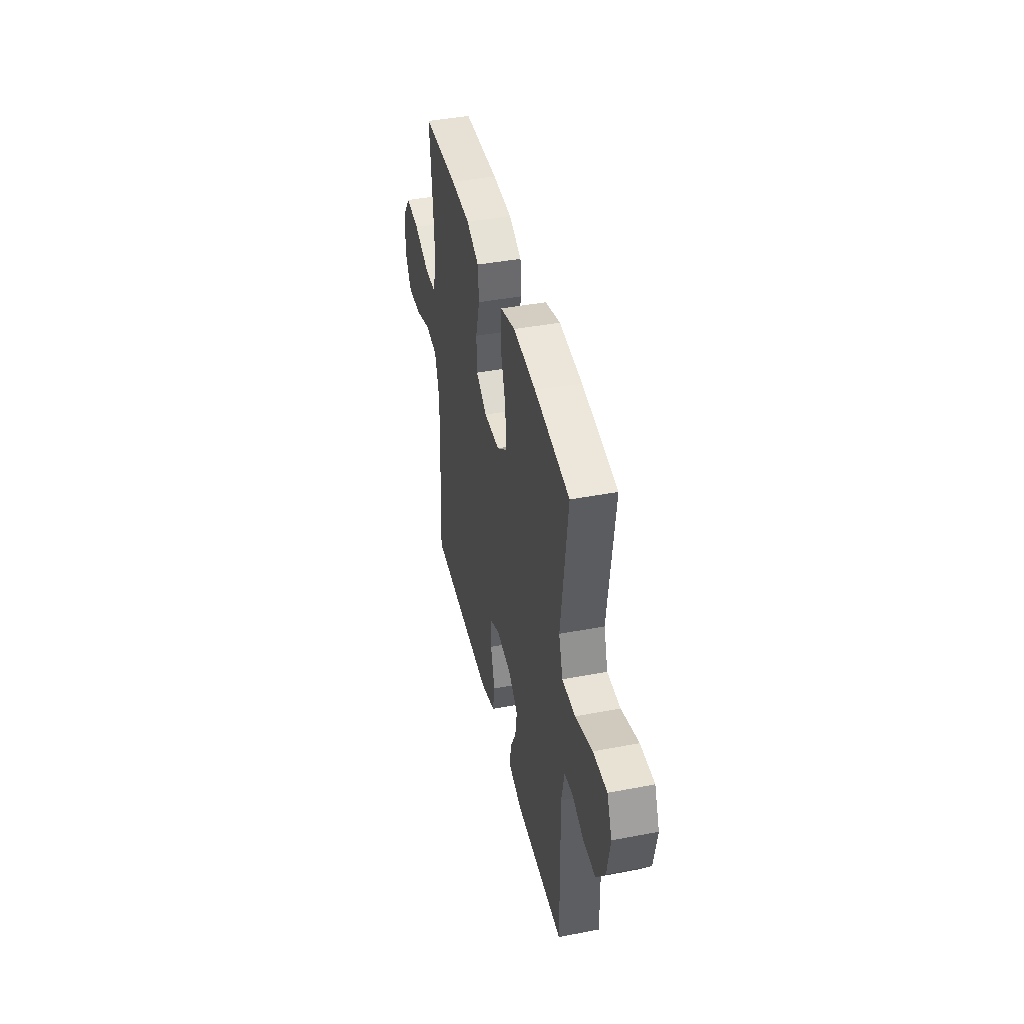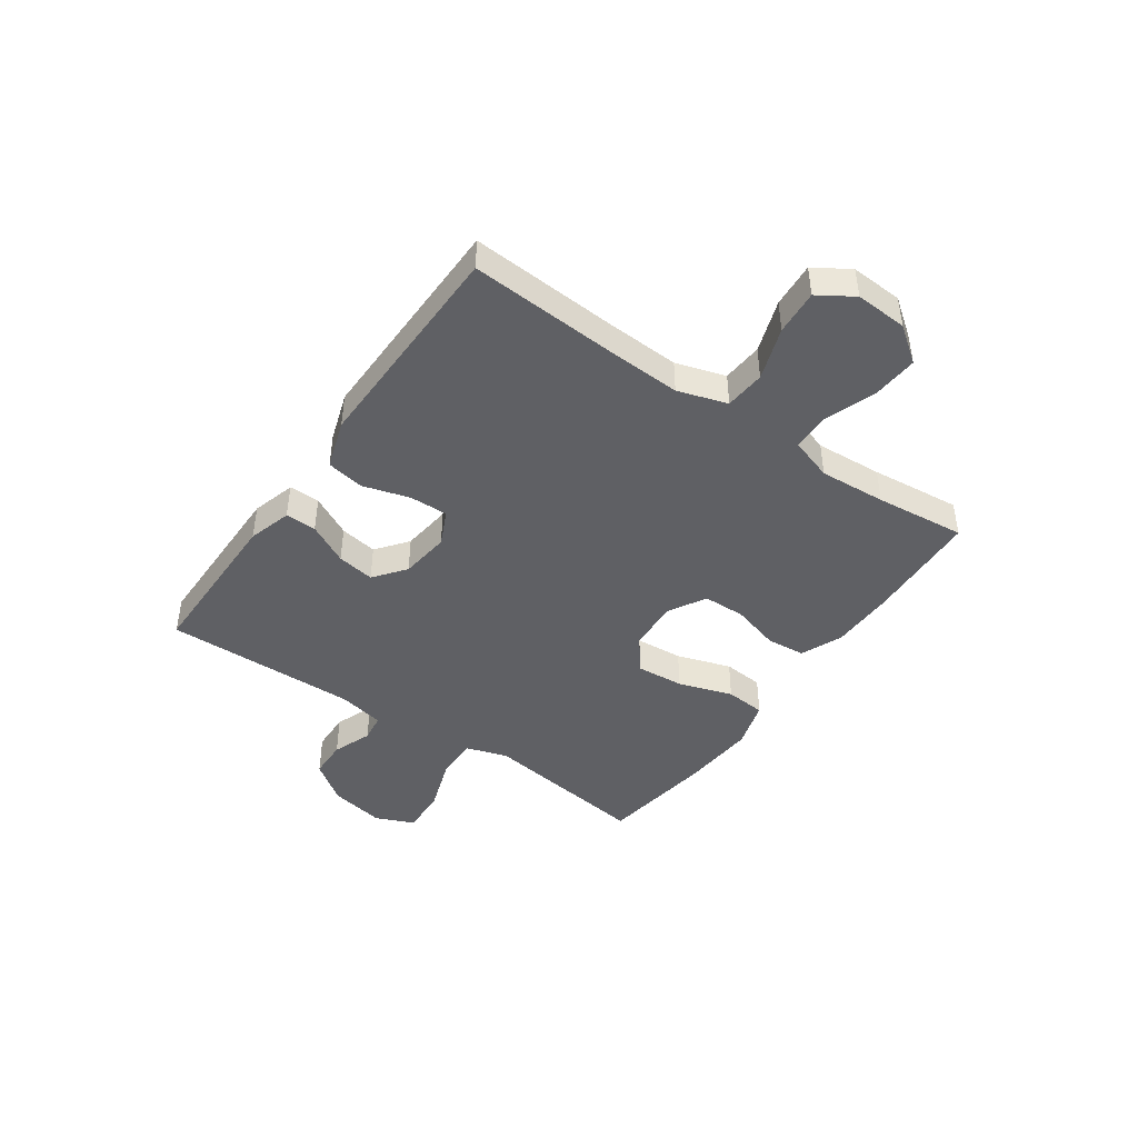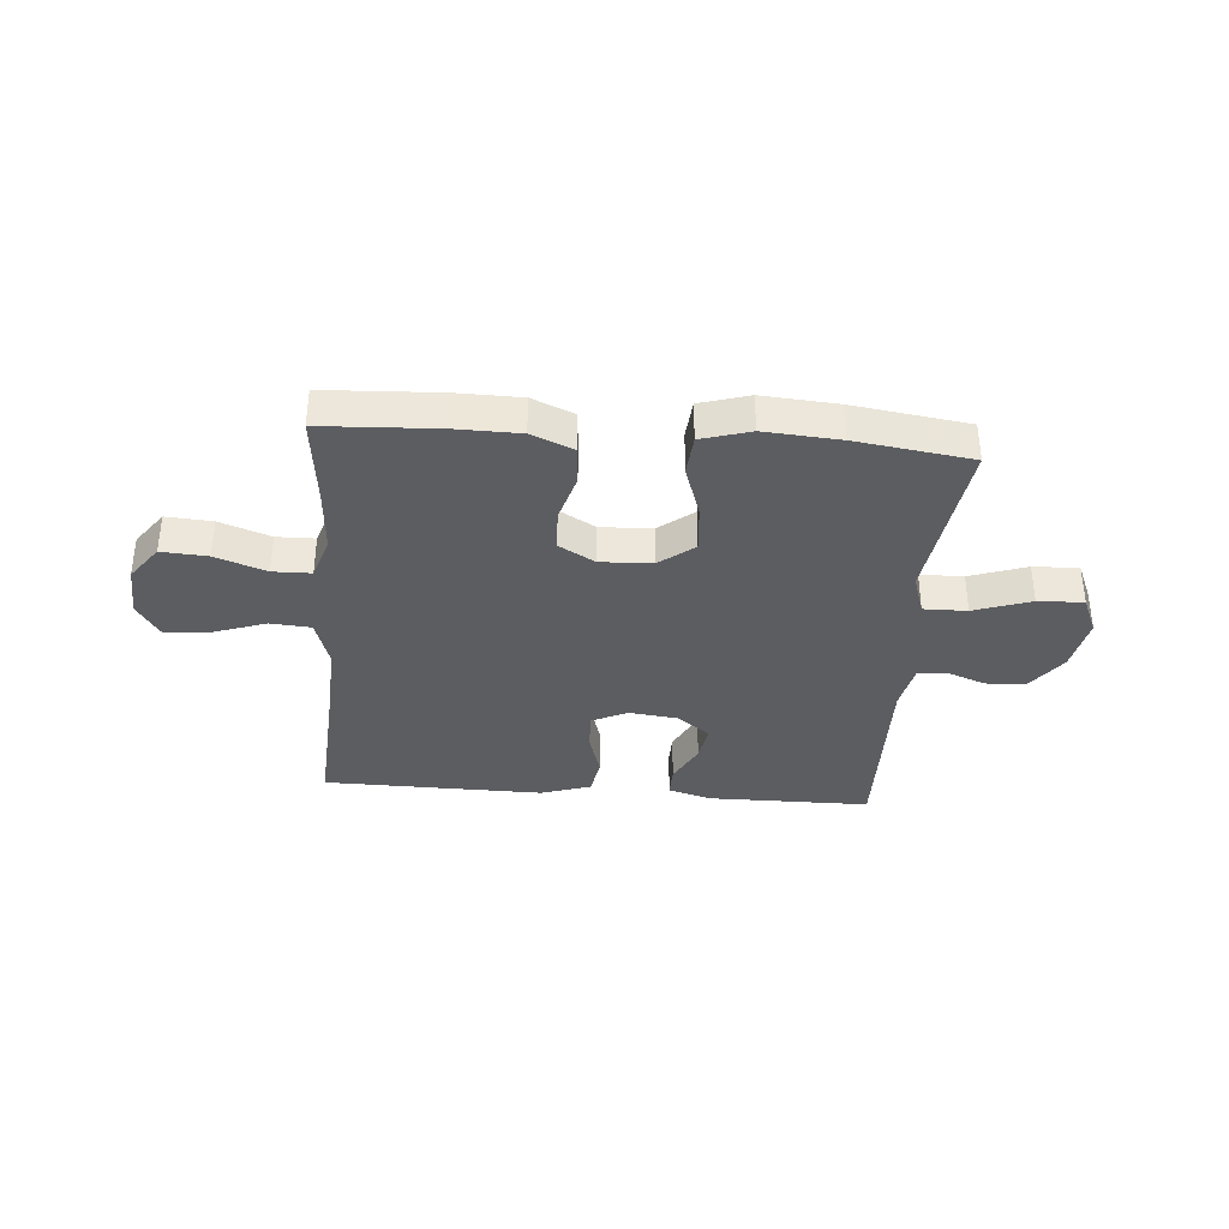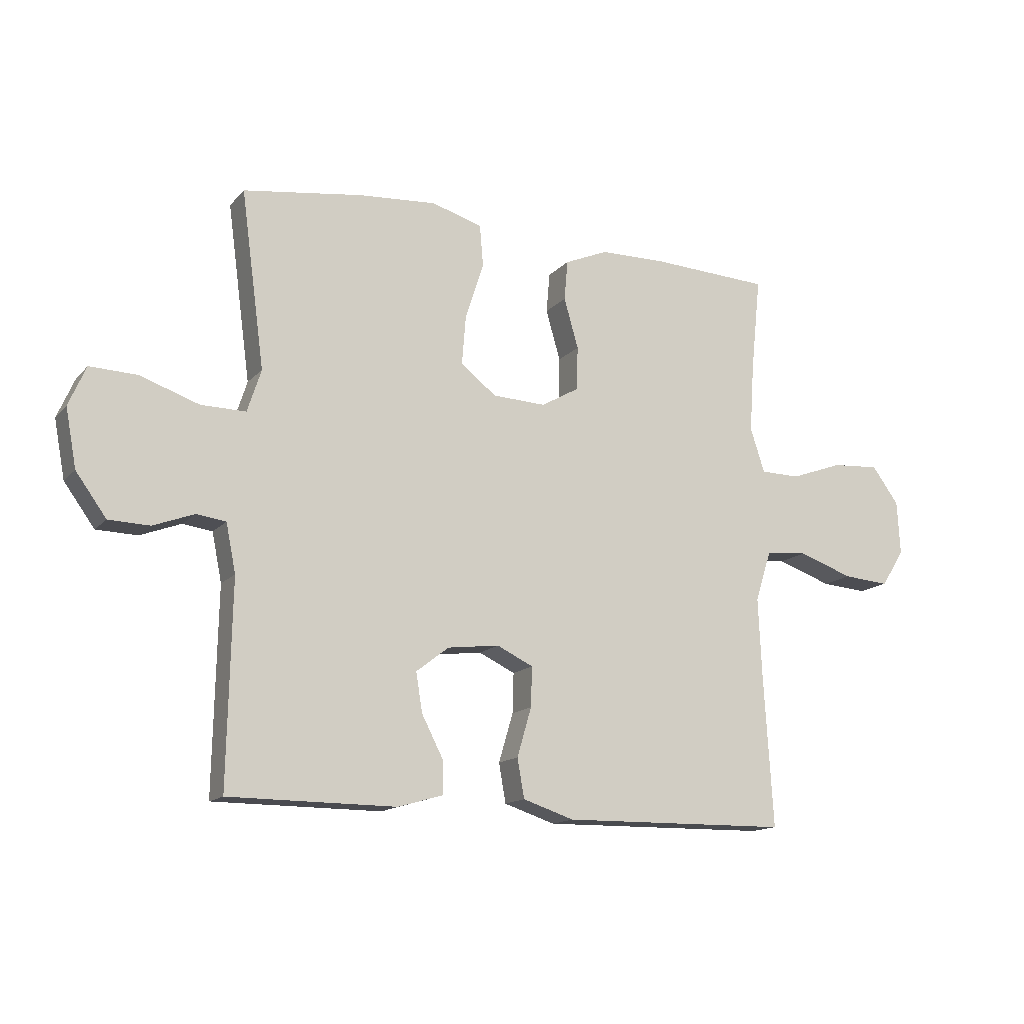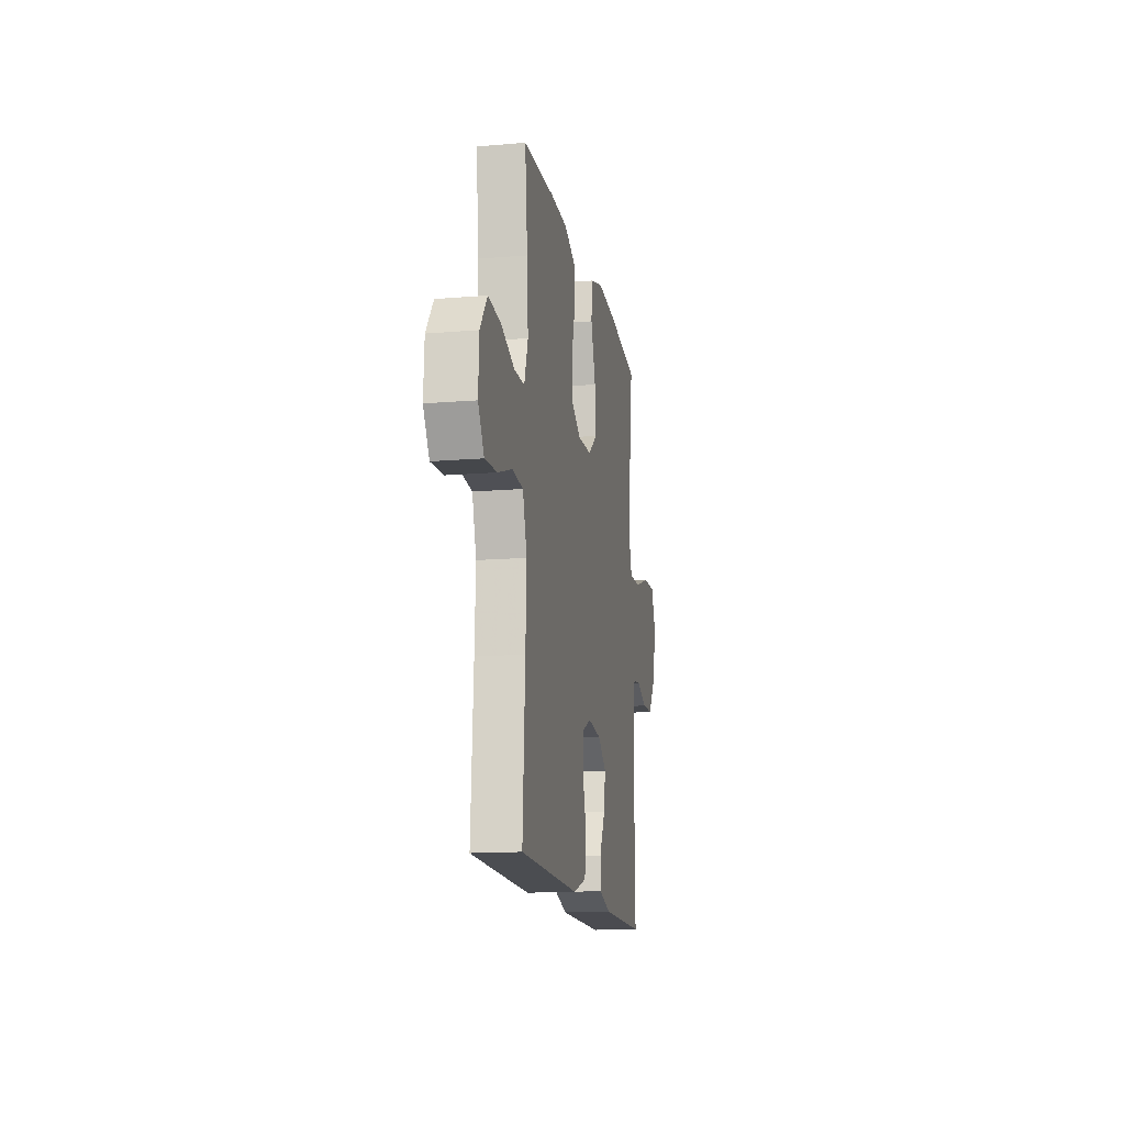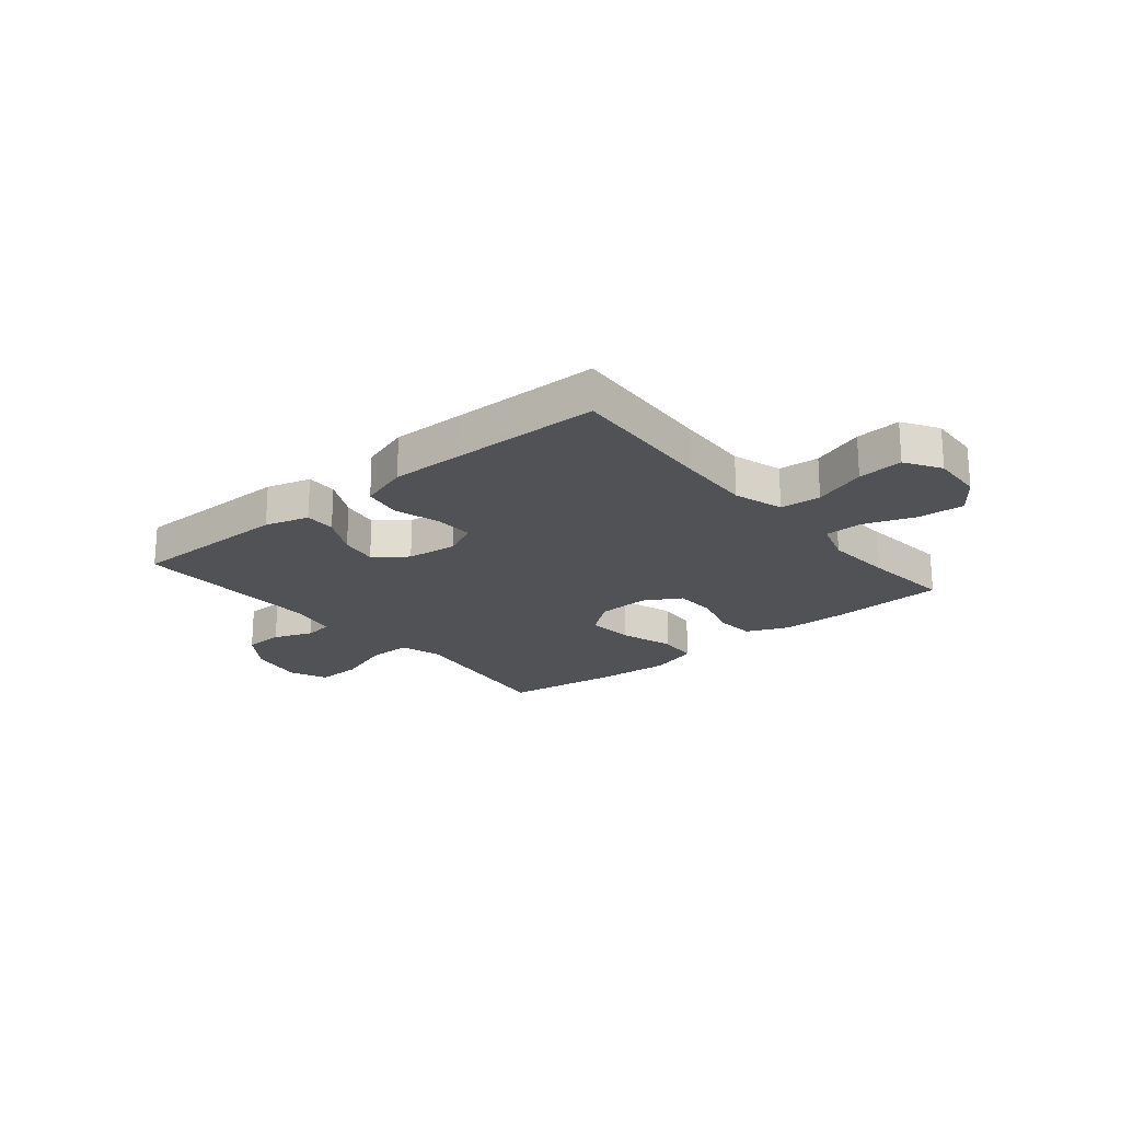
<metadata>
{"format":"obj","ext":"obj","renderer":"f3d","projection":"perspective","resolution":1024,"background":"white","views":[{"elev":42.3,"azim":77.1,"up":"+Z"},{"elev":-44.3,"azim":-124.9,"up":"+Y"},{"elev":-35.7,"azim":-4.5,"up":"+Y"},{"elev":-14.5,"azim":154.0,"up":"+Z"},{"elev":-14.7,"azim":-79.8,"up":"+Z"},{"elev":-21.0,"azim":-140.4,"up":"+Y"}]}
</metadata>
<code>
v -0.5 0.07 -0.5
v -0.484 0.07 -0.234
v -0.478 0.07 -0.099
v -0.506 0.07 -0.01
v -0.579 0.07 -0.004
v -0.674 0.07 -0.037
v -0.755 0.07 -0.043
v -0.795 0.07 0.02
v -0.79 0.07 0.114
v -0.743 0.07 0.178
v -0.66 0.07 0.172
v -0.569 0.07 0.139
v -0.5 0.07 0.14
v -0.475 0.07 0.217
v -0.483 0.07 0.337
v -0.5 0.07 0.5
v -0.292 0.07 0.51
v -0.177 0.07 0.508
v -0.102 0.07 0.476
v -0.096 0.07 0.406
v -0.121 0.07 0.319
v -0.119 0.07 0.243
v -0.053 0.07 0.205
v 0.04 0.07 0.209
v 0.102 0.07 0.257
v 0.095 0.07 0.343
v 0.063 0.07 0.441
v 0.069 0.07 0.514
v 0.157 0.07 0.54
v 0.292 0.07 0.53
v 0.5 0.07 0.5
v 0.475 0.07 0.313
v 0.459 0.07 0.194
v 0.483 0.07 0.12
v 0.561 0.07 0.121
v 0.663 0.07 0.156
v 0.745 0.07 0.159
v 0.775 0.07 0.09
v 0.756 0.07 -0.011
v 0.703 0.07 -0.084
v 0.632 0.07 -0.086
v 0.561 0.07 -0.059
v 0.51 0.07 -0.066
v 0.493 0.07 -0.15
v 0.5 0.07 -0.5
v 0.209 0.07 -0.501
v 0.13 0.07 -0.478
v 0.131 0.07 -0.422
v 0.169 0.07 -0.348
v 0.18 0.07 -0.28
v 0.123 0.07 -0.236
v 0.033 0.07 -0.225
v -0.03 0.07 -0.255
v -0.028 0.07 -0.324
v -0.003 0.07 -0.409
v -0.015 0.07 -0.477
v -0.104 0.07 -0.506
v -0.237 0.07 -0.504
v -0.5 0 -0.5
v -0.484 0 -0.234
v -0.478 0 -0.099
v -0.506 0 -0.01
v -0.579 0 -0.004
v -0.674 0 -0.037
v -0.755 0 -0.043
v -0.795 0 0.02
v -0.79 0 0.114
v -0.743 0 0.178
v -0.66 0 0.172
v -0.569 0 0.139
v -0.5 0 0.14
v -0.475 0 0.217
v -0.483 0 0.337
v -0.5 0 0.5
v -0.292 0 0.51
v -0.177 0 0.508
v -0.102 0 0.476
v -0.096 0 0.406
v -0.121 0 0.319
v -0.119 0 0.243
v -0.053 0 0.205
v 0.04 0 0.209
v 0.102 0 0.257
v 0.095 0 0.343
v 0.063 0 0.441
v 0.069 0 0.514
v 0.157 0 0.54
v 0.292 0 0.53
v 0.5 0 0.5
v 0.475 0 0.313
v 0.459 0 0.194
v 0.483 0 0.12
v 0.561 0 0.121
v 0.663 0 0.156
v 0.745 0 0.159
v 0.775 0 0.09
v 0.756 0 -0.011
v 0.703 0 -0.084
v 0.632 0 -0.086
v 0.561 0 -0.059
v 0.51 0 -0.066
v 0.493 0 -0.15
v 0.5 0 -0.5
v 0.209 0 -0.501
v 0.13 0 -0.478
v 0.131 0 -0.422
v 0.169 0 -0.348
v 0.18 0 -0.28
v 0.123 0 -0.236
v 0.033 0 -0.225
v -0.03 0 -0.255
v -0.028 0 -0.324
v -0.003 0 -0.409
v -0.015 0 -0.477
v -0.104 0 -0.506
v -0.237 0 -0.504
f 58 1 2
f 57 58 2
f 56 57 2
f 55 56 2
f 54 55 2
f 53 54 2 3
f 52 53 3 4
f 51 52 4
f 47 48 49
f 46 47 49
f 45 46 49
f 44 45 49
f 43 44 49 50
f 40 41 42
f 39 40 42
f 38 39 42
f 37 38 42
f 36 37 42
f 35 36 42
f 34 35 42 43
f 43 50 51
f 34 43 51
f 33 34 51
f 31 32 33
f 30 31 33
f 29 30 33
f 28 29 33
f 27 28 33
f 26 27 33
f 19 20 21
f 18 19 21
f 17 18 21
f 16 17 21
f 15 16 21
f 14 15 21 22
f 13 14 22 23
f 10 11 12
f 9 10 12
f 8 9 12
f 7 8 12
f 6 7 12
f 5 6 12
f 4 5 12 13
f 13 23 24
f 4 13 24
f 51 4 24
f 25 26 33
f 24 25 33 51
f 60 59 116
f 60 116 115
f 60 115 114
f 60 114 113
f 60 113 112
f 61 60 112 111
f 62 61 111 110
f 62 110 109
f 107 106 105
f 107 105 104
f 107 104 103
f 107 103 102
f 108 107 102 101
f 100 99 98
f 100 98 97
f 100 97 96
f 100 96 95
f 100 95 94
f 100 94 93
f 101 100 93 92
f 109 108 101
f 109 101 92
f 109 92 91
f 91 90 89
f 91 89 88
f 91 88 87
f 91 87 86
f 91 86 85
f 91 85 84
f 79 78 77
f 79 77 76
f 79 76 75
f 79 75 74
f 79 74 73
f 80 79 73 72
f 81 80 72 71
f 70 69 68
f 70 68 67
f 70 67 66
f 70 66 65
f 70 65 64
f 70 64 63
f 71 70 63 62
f 82 81 71
f 82 71 62
f 82 62 109
f 91 84 83
f 109 91 83 82
f 1 59 60 2
f 2 60 61 3
f 3 61 62 4
f 4 62 63 5
f 5 63 64 6
f 6 64 65 7
f 7 65 66 8
f 8 66 67 9
f 9 67 68 10
f 10 68 69 11
f 11 69 70 12
f 12 70 71 13
f 13 71 72 14
f 14 72 73 15
f 15 73 74 16
f 16 74 75 17
f 17 75 76 18
f 18 76 77 19
f 19 77 78 20
f 20 78 79 21
f 21 79 80 22
f 22 80 81 23
f 23 81 82 24
f 24 82 83 25
f 25 83 84 26
f 26 84 85 27
f 27 85 86 28
f 28 86 87 29
f 29 87 88 30
f 30 88 89 31
f 31 89 90 32
f 32 90 91 33
f 33 91 92 34
f 34 92 93 35
f 35 93 94 36
f 36 94 95 37
f 37 95 96 38
f 38 96 97 39
f 39 97 98 40
f 40 98 99 41
f 41 99 100 42
f 42 100 101 43
f 43 101 102 44
f 44 102 103 45
f 45 103 104 46
f 46 104 105 47
f 47 105 106 48
f 48 106 107 49
f 49 107 108 50
f 50 108 109 51
f 51 109 110 52
f 52 110 111 53
f 53 111 112 54
f 54 112 113 55
f 55 113 114 56
f 56 114 115 57
f 57 115 116 58
f 58 116 59 1

</code>
